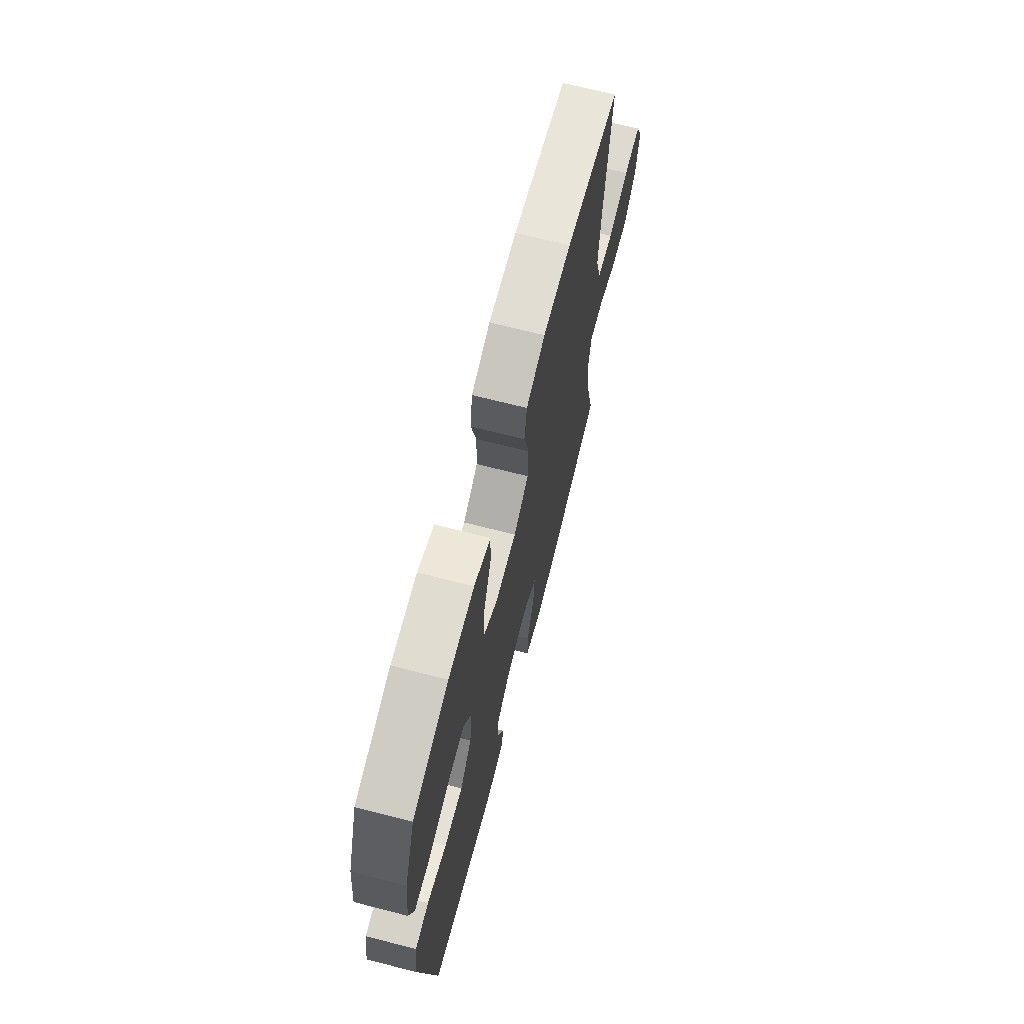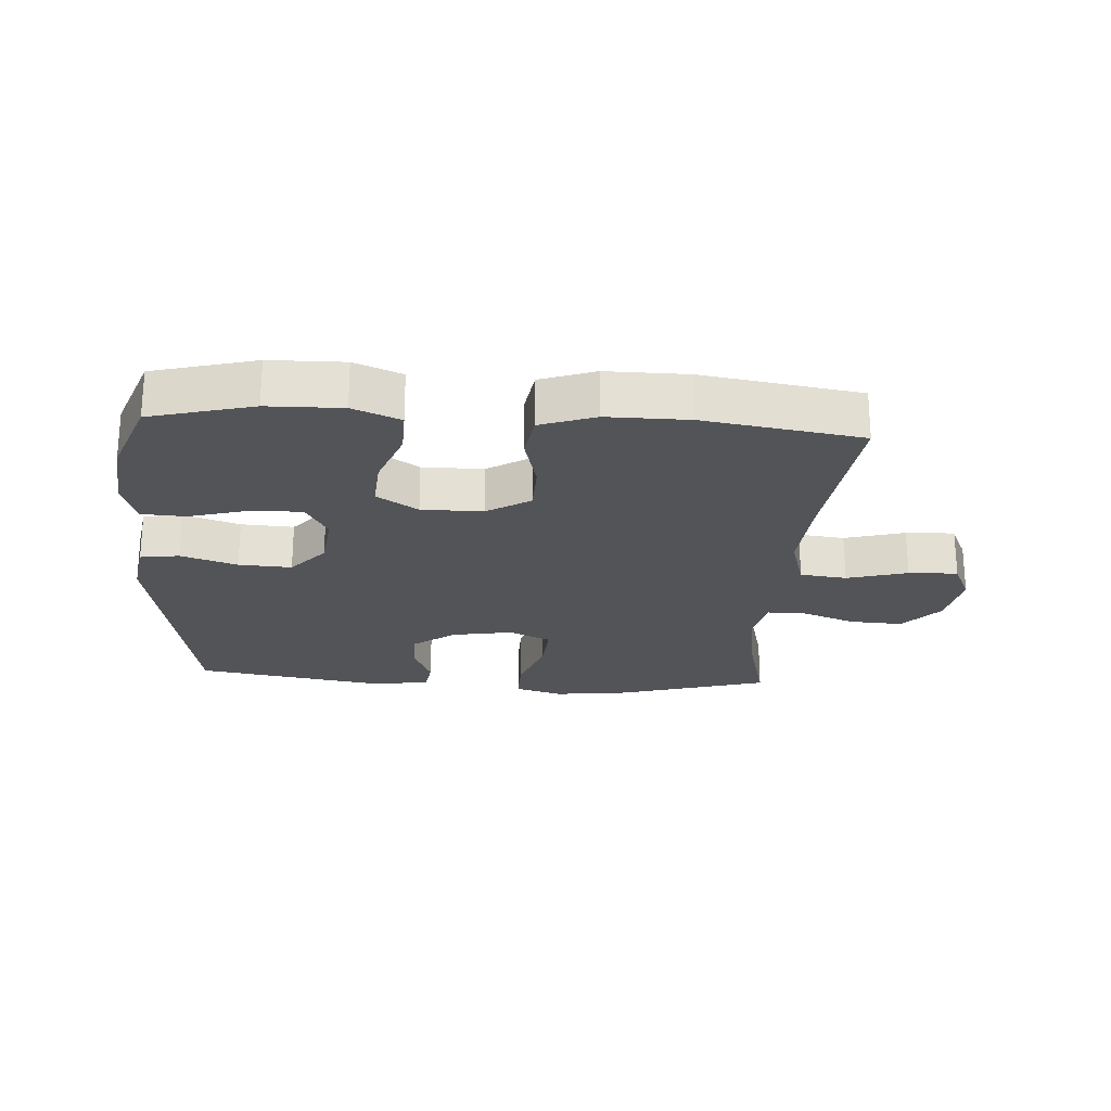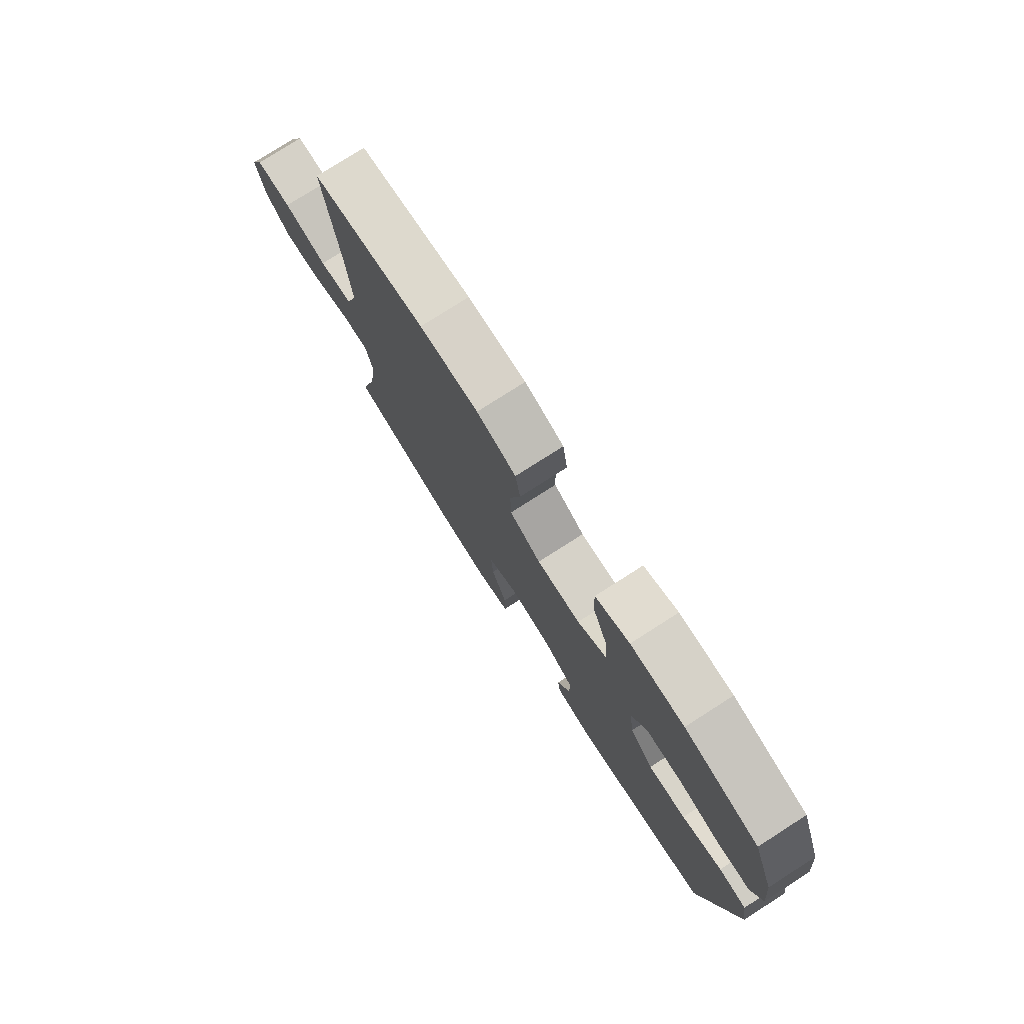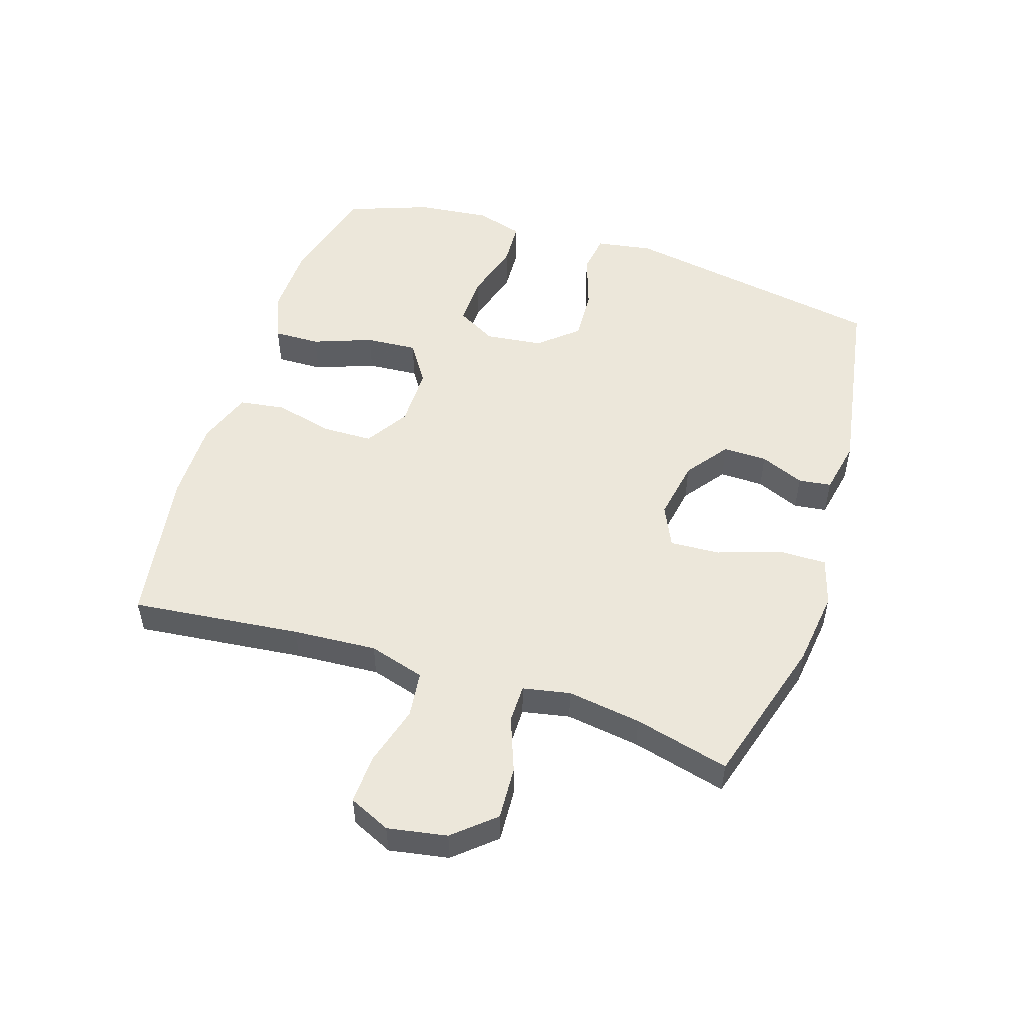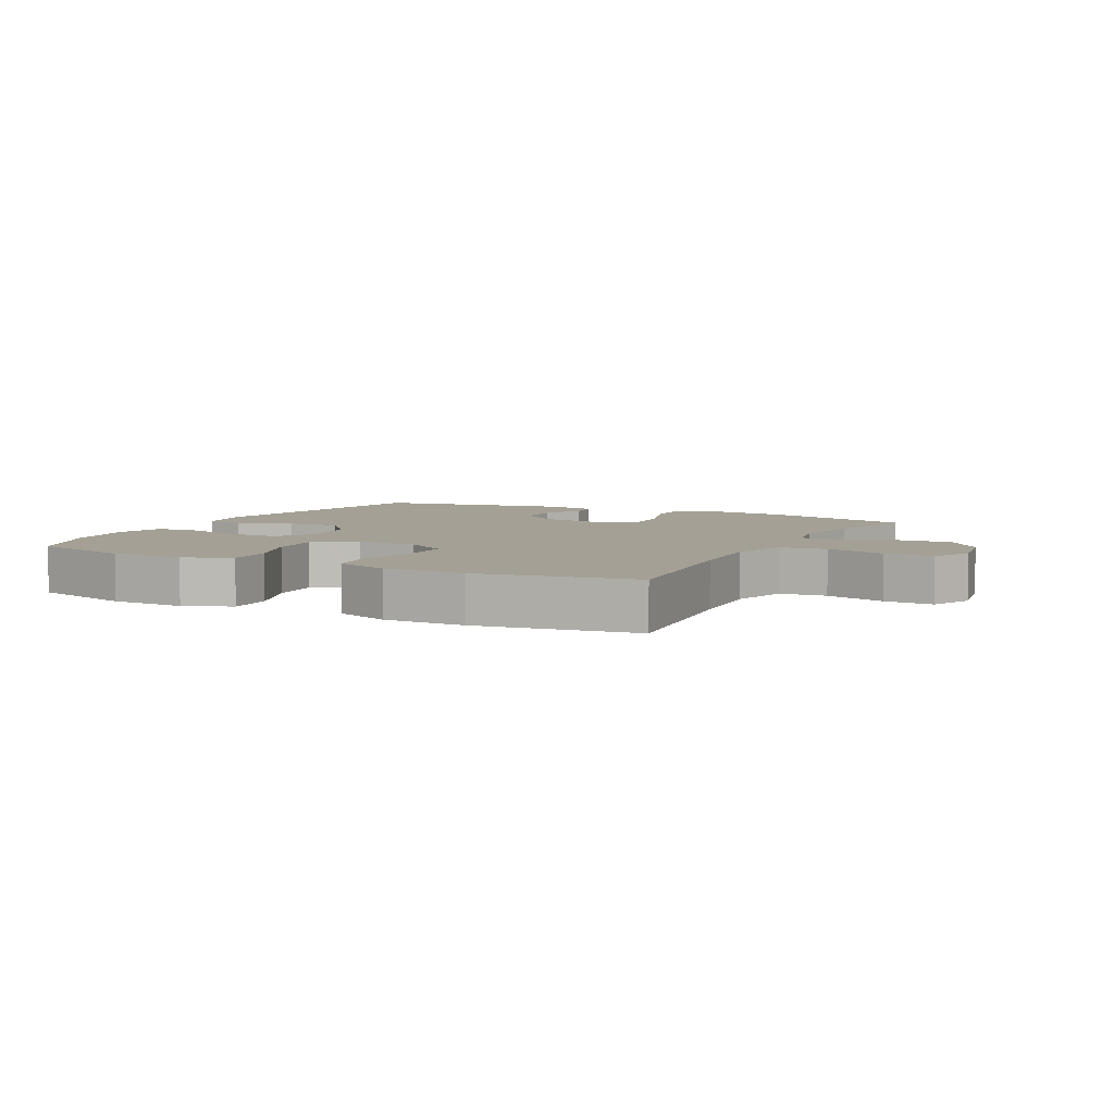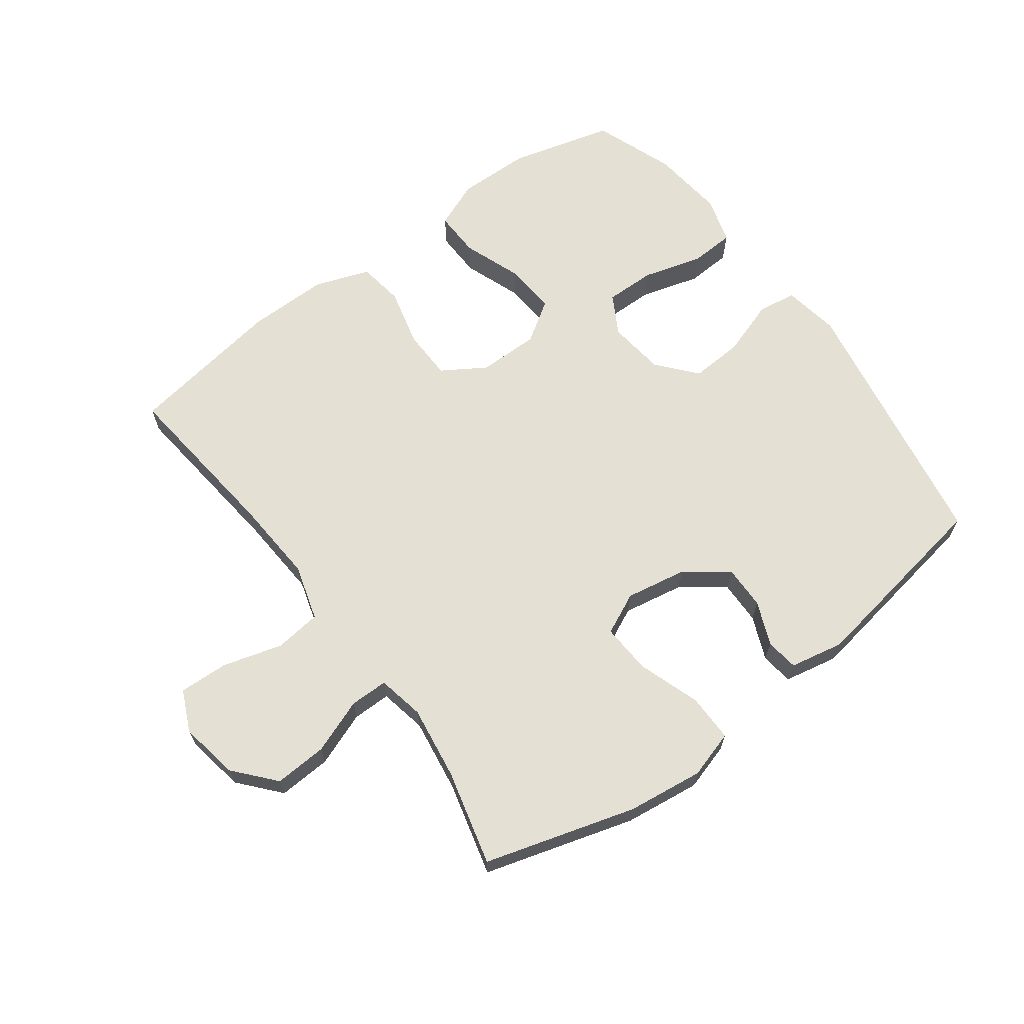
<metadata>
{"format":"obj","ext":"obj","renderer":"f3d","projection":"perspective","resolution":1024,"background":"white","views":[{"elev":68.7,"azim":-75.6,"up":"+Z"},{"elev":-23.2,"azim":-3.7,"up":"+Y"},{"elev":77.6,"azim":-122.6,"up":"+Z"},{"elev":51.7,"azim":108.0,"up":"+Y"},{"elev":5.7,"azim":27.4,"up":"+Y"},{"elev":65.9,"azim":143.6,"up":"+Y"}]}
</metadata>
<code>
v 0.5 0.07 0.5
v 0.47 0.07 0.231
v 0.461 0.07 0.098
v 0.487 0.07 0.009
v 0.561 0.07 0
v 0.657 0.07 0.027
v 0.735 0.07 0.03
v 0.765 0.07 -0.036
v 0.748 0.07 -0.13
v 0.692 0.07 -0.194
v 0.608 0.07 -0.189
v 0.521 0.07 -0.156
v 0.46 0.07 -0.156
v 0.445 0.07 -0.231
v 0.462 0.07 -0.349
v 0.5 0.07 -0.5
v 0.26 0.07 -0.57
v 0.139 0.07 -0.585
v 0.063 0.07 -0.562
v 0.064 0.07 -0.486
v 0.098 0.07 -0.387
v 0.103 0.07 -0.307
v 0.037 0.07 -0.276
v -0.06 0.07 -0.293
v -0.128 0.07 -0.343
v -0.127 0.07 -0.413
v -0.098 0.07 -0.483
v -0.105 0.07 -0.535
v -0.191 0.07 -0.552
v -0.5 0.07 -0.5
v -0.572 0.07 -0.077
v -0.557 0.07 0.013
v -0.495 0.07 0.022
v -0.406 0.07 -0.008
v -0.322 0.07 -0.013
v -0.269 0.07 0.048
v -0.258 0.07 0.139
v -0.293 0.07 0.202
v -0.373 0.07 0.201
v -0.468 0.07 0.174
v -0.539 0.07 0.178
v -0.561 0.07 0.253
v -0.548 0.07 0.37
v -0.5 0.07 0.5
v -0.337 0.07 0.543
v -0.219 0.07 0.545
v -0.144 0.07 0.514
v -0.146 0.07 0.44
v -0.181 0.07 0.346
v -0.187 0.07 0.264
v -0.122 0.07 0.221
v -0.025 0.07 0.221
v 0.044 0.07 0.264
v 0.046 0.07 0.345
v 0.023 0.07 0.437
v 0.034 0.07 0.51
v 0.121 0.07 0.541
v 0.25 0.07 0.54
v 0.5 0 0.5
v 0.47 0 0.231
v 0.461 0 0.098
v 0.487 0 0.009
v 0.561 0 0
v 0.657 0 0.027
v 0.735 0 0.03
v 0.765 0 -0.036
v 0.748 0 -0.13
v 0.692 0 -0.194
v 0.608 0 -0.189
v 0.521 0 -0.156
v 0.46 0 -0.156
v 0.445 0 -0.231
v 0.462 0 -0.349
v 0.5 0 -0.5
v 0.26 0 -0.57
v 0.139 0 -0.585
v 0.063 0 -0.562
v 0.064 0 -0.486
v 0.098 0 -0.387
v 0.103 0 -0.307
v 0.037 0 -0.276
v -0.06 0 -0.293
v -0.128 0 -0.343
v -0.127 0 -0.413
v -0.098 0 -0.483
v -0.105 0 -0.535
v -0.191 0 -0.552
v -0.5 0 -0.5
v -0.572 0 -0.077
v -0.557 0 0.013
v -0.495 0 0.022
v -0.406 0 -0.008
v -0.322 0 -0.013
v -0.269 0 0.048
v -0.258 0 0.139
v -0.293 0 0.202
v -0.373 0 0.201
v -0.468 0 0.174
v -0.539 0 0.178
v -0.561 0 0.253
v -0.548 0 0.37
v -0.5 0 0.5
v -0.337 0 0.543
v -0.219 0 0.545
v -0.144 0 0.514
v -0.146 0 0.44
v -0.181 0 0.346
v -0.187 0 0.264
v -0.122 0 0.221
v -0.025 0 0.221
v 0.044 0 0.264
v 0.046 0 0.345
v 0.023 0 0.437
v 0.034 0 0.51
v 0.121 0 0.541
v 0.25 0 0.54
f 58 1 2
f 57 58 2
f 56 57 2
f 55 56 2
f 54 55 2
f 53 54 2 3
f 52 53 3 4
f 51 52 4
f 47 48 49
f 46 47 49
f 45 46 49
f 44 45 49
f 43 44 49
f 42 43 49
f 41 42 49
f 40 41 49
f 39 40 49
f 38 39 49 50
f 37 38 50 51
f 32 33 34
f 31 32 34
f 30 31 34
f 29 30 34
f 28 29 34
f 27 28 34
f 26 27 34
f 25 26 34 35
f 24 25 35 36
f 19 20 21
f 18 19 21
f 17 18 21
f 16 17 21
f 15 16 21
f 14 15 21 22
f 13 14 22 23
f 10 11 12
f 9 10 12
f 8 9 12
f 7 8 12
f 6 7 12
f 5 6 12
f 4 5 12 13
f 36 37 51
f 24 36 51
f 23 24 51
f 13 23 51
f 4 13 51
f 60 59 116
f 60 116 115
f 60 115 114
f 60 114 113
f 60 113 112
f 61 60 112 111
f 62 61 111 110
f 62 110 109
f 107 106 105
f 107 105 104
f 107 104 103
f 107 103 102
f 107 102 101
f 107 101 100
f 107 100 99
f 107 99 98
f 107 98 97
f 108 107 97 96
f 109 108 96 95
f 92 91 90
f 92 90 89
f 92 89 88
f 92 88 87
f 92 87 86
f 92 86 85
f 92 85 84
f 93 92 84 83
f 94 93 83 82
f 79 78 77
f 79 77 76
f 79 76 75
f 79 75 74
f 79 74 73
f 80 79 73 72
f 81 80 72 71
f 70 69 68
f 70 68 67
f 70 67 66
f 70 66 65
f 70 65 64
f 70 64 63
f 71 70 63 62
f 109 95 94
f 109 94 82
f 109 82 81
f 109 81 71
f 109 71 62
f 1 59 60 2
f 2 60 61 3
f 3 61 62 4
f 4 62 63 5
f 5 63 64 6
f 6 64 65 7
f 7 65 66 8
f 8 66 67 9
f 9 67 68 10
f 10 68 69 11
f 11 69 70 12
f 12 70 71 13
f 13 71 72 14
f 14 72 73 15
f 15 73 74 16
f 16 74 75 17
f 17 75 76 18
f 18 76 77 19
f 19 77 78 20
f 20 78 79 21
f 21 79 80 22
f 22 80 81 23
f 23 81 82 24
f 24 82 83 25
f 25 83 84 26
f 26 84 85 27
f 27 85 86 28
f 28 86 87 29
f 29 87 88 30
f 30 88 89 31
f 31 89 90 32
f 32 90 91 33
f 33 91 92 34
f 34 92 93 35
f 35 93 94 36
f 36 94 95 37
f 37 95 96 38
f 38 96 97 39
f 39 97 98 40
f 40 98 99 41
f 41 99 100 42
f 42 100 101 43
f 43 101 102 44
f 44 102 103 45
f 45 103 104 46
f 46 104 105 47
f 47 105 106 48
f 48 106 107 49
f 49 107 108 50
f 50 108 109 51
f 51 109 110 52
f 52 110 111 53
f 53 111 112 54
f 54 112 113 55
f 55 113 114 56
f 56 114 115 57
f 57 115 116 58
f 58 116 59 1

</code>
